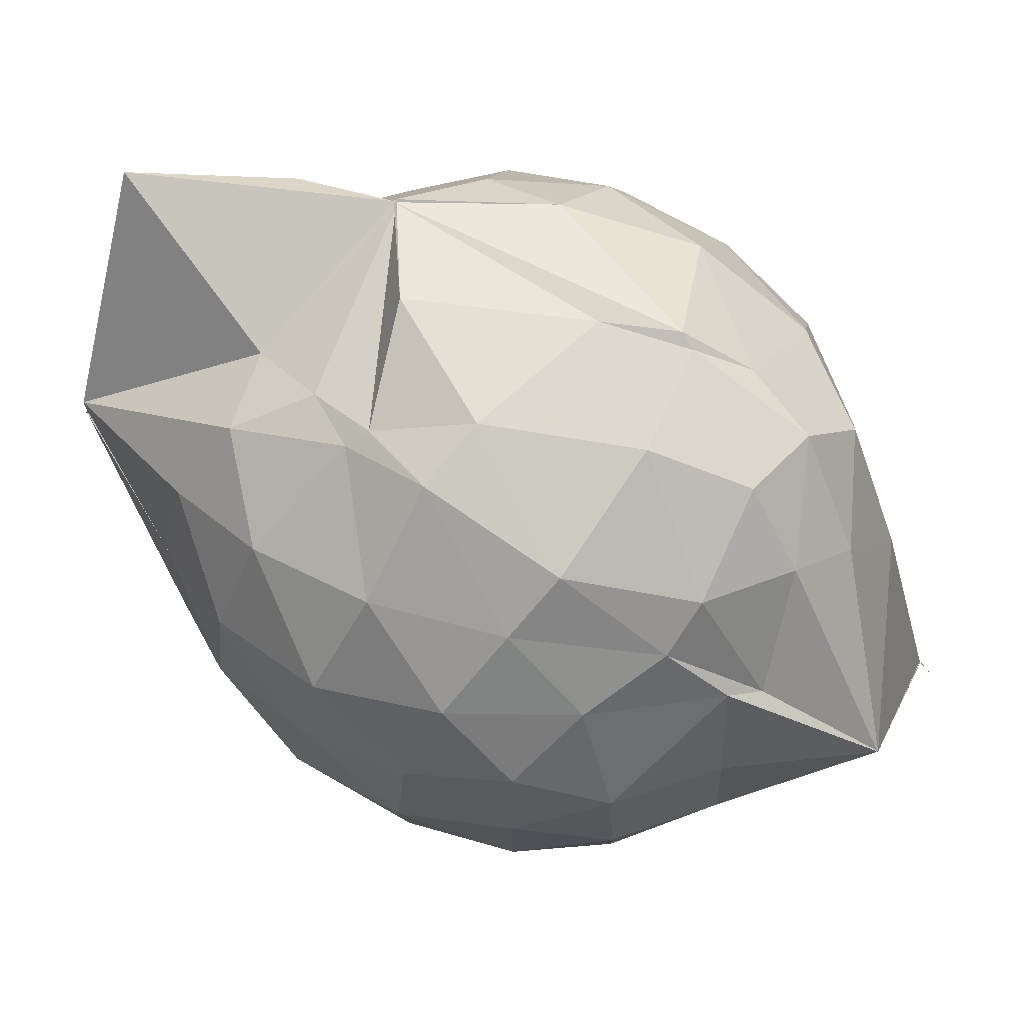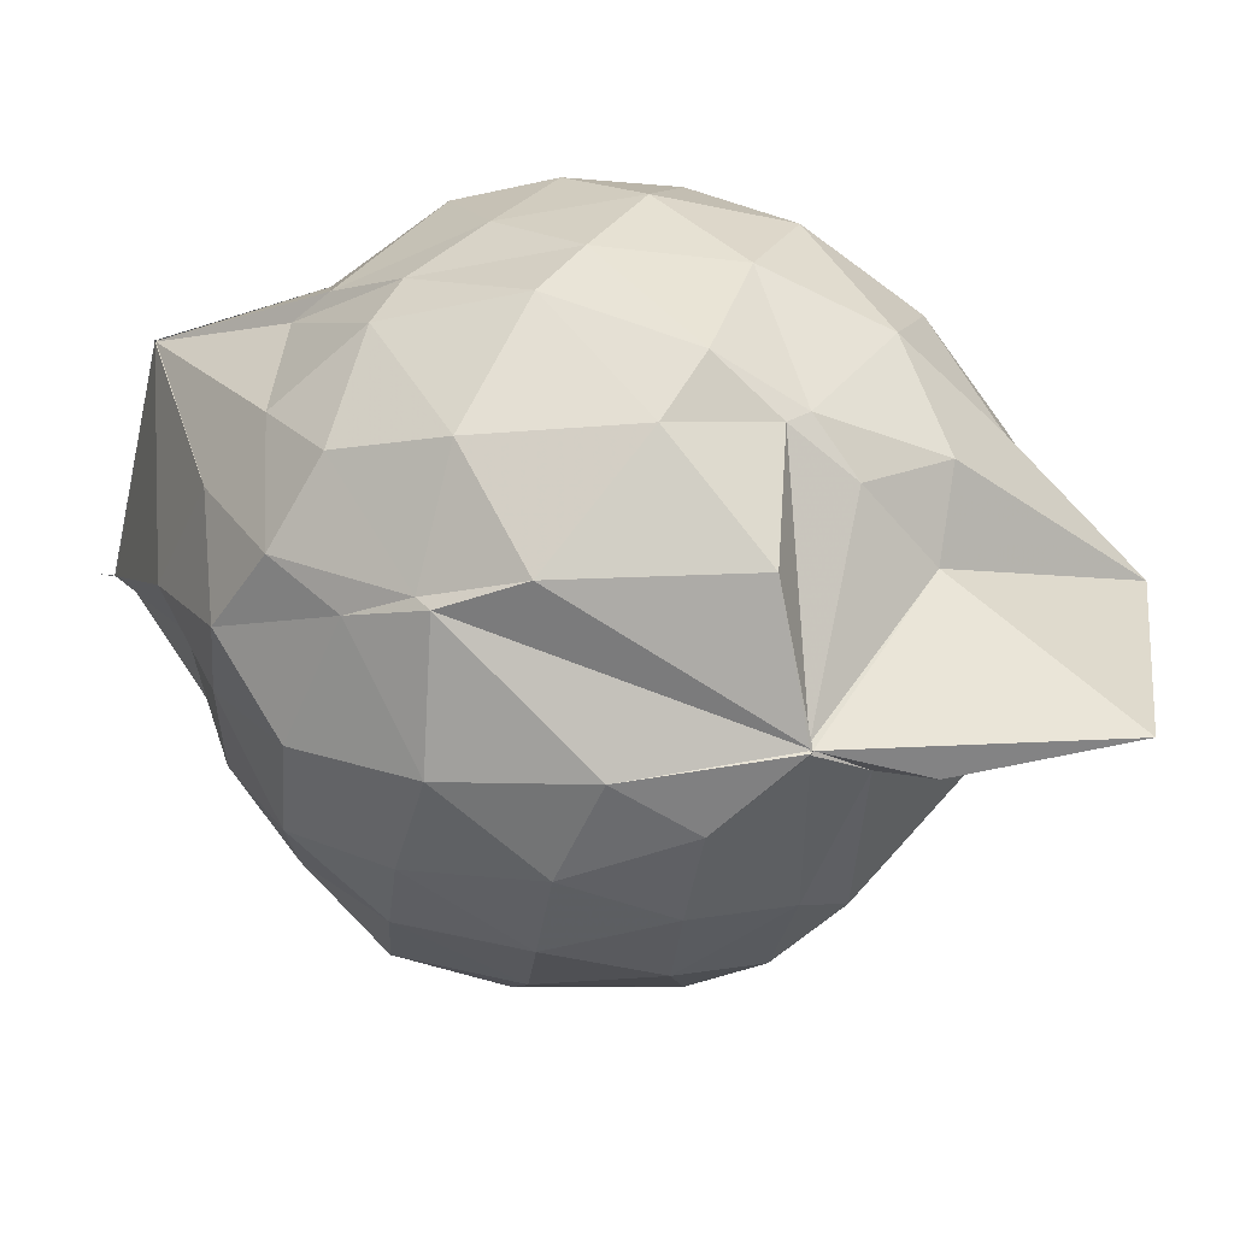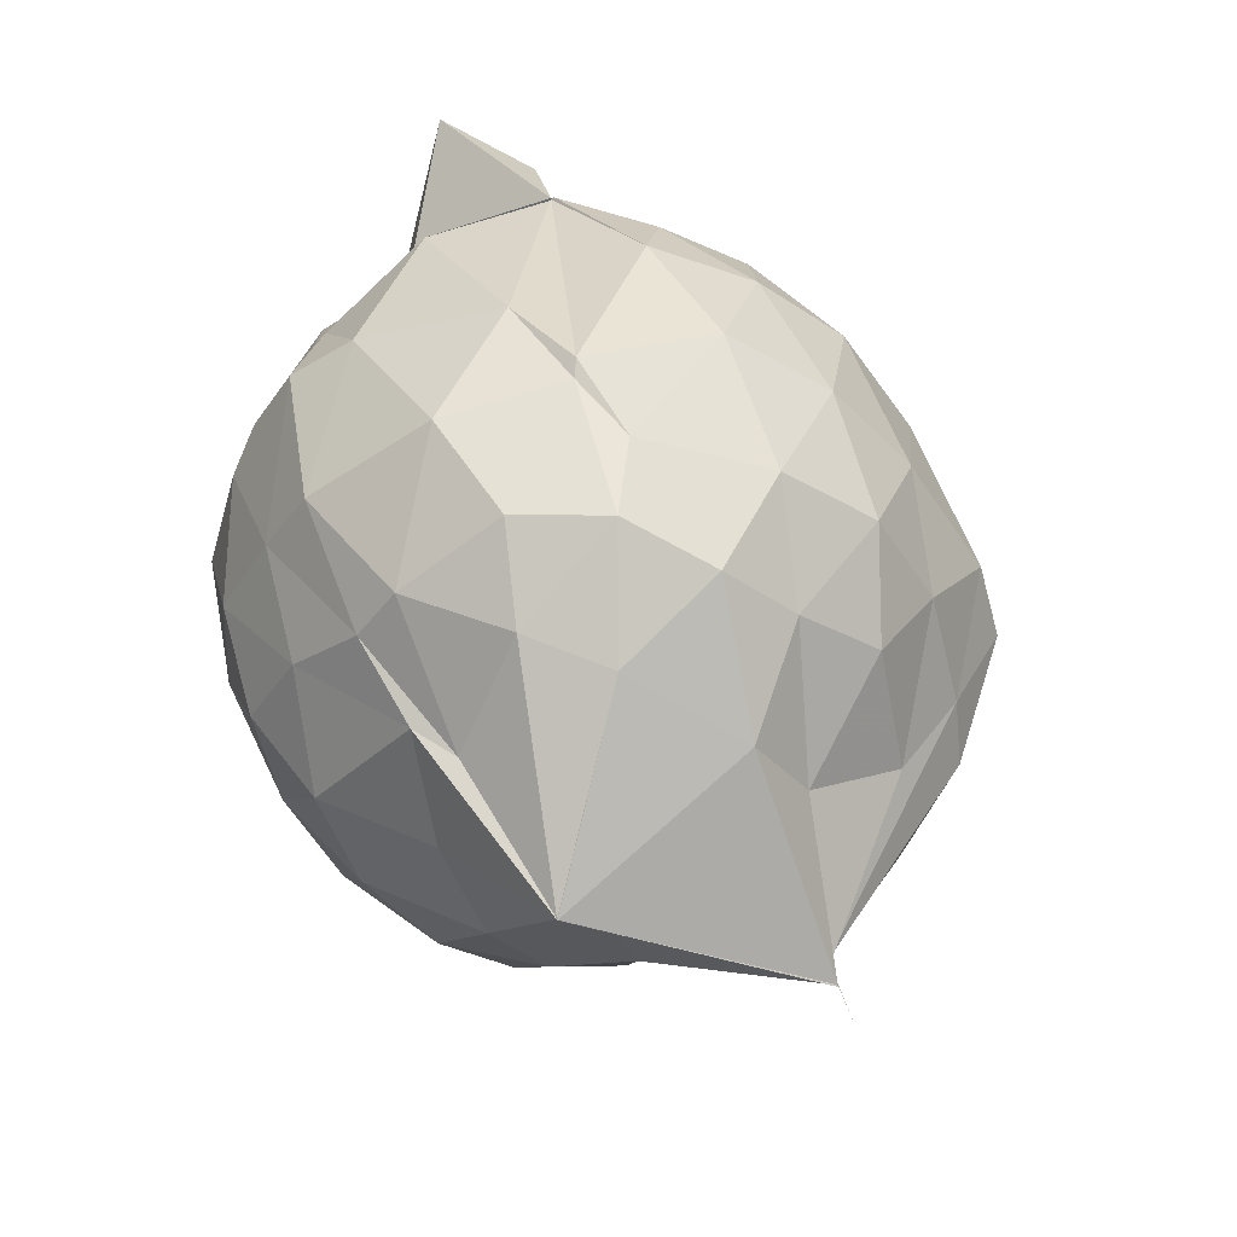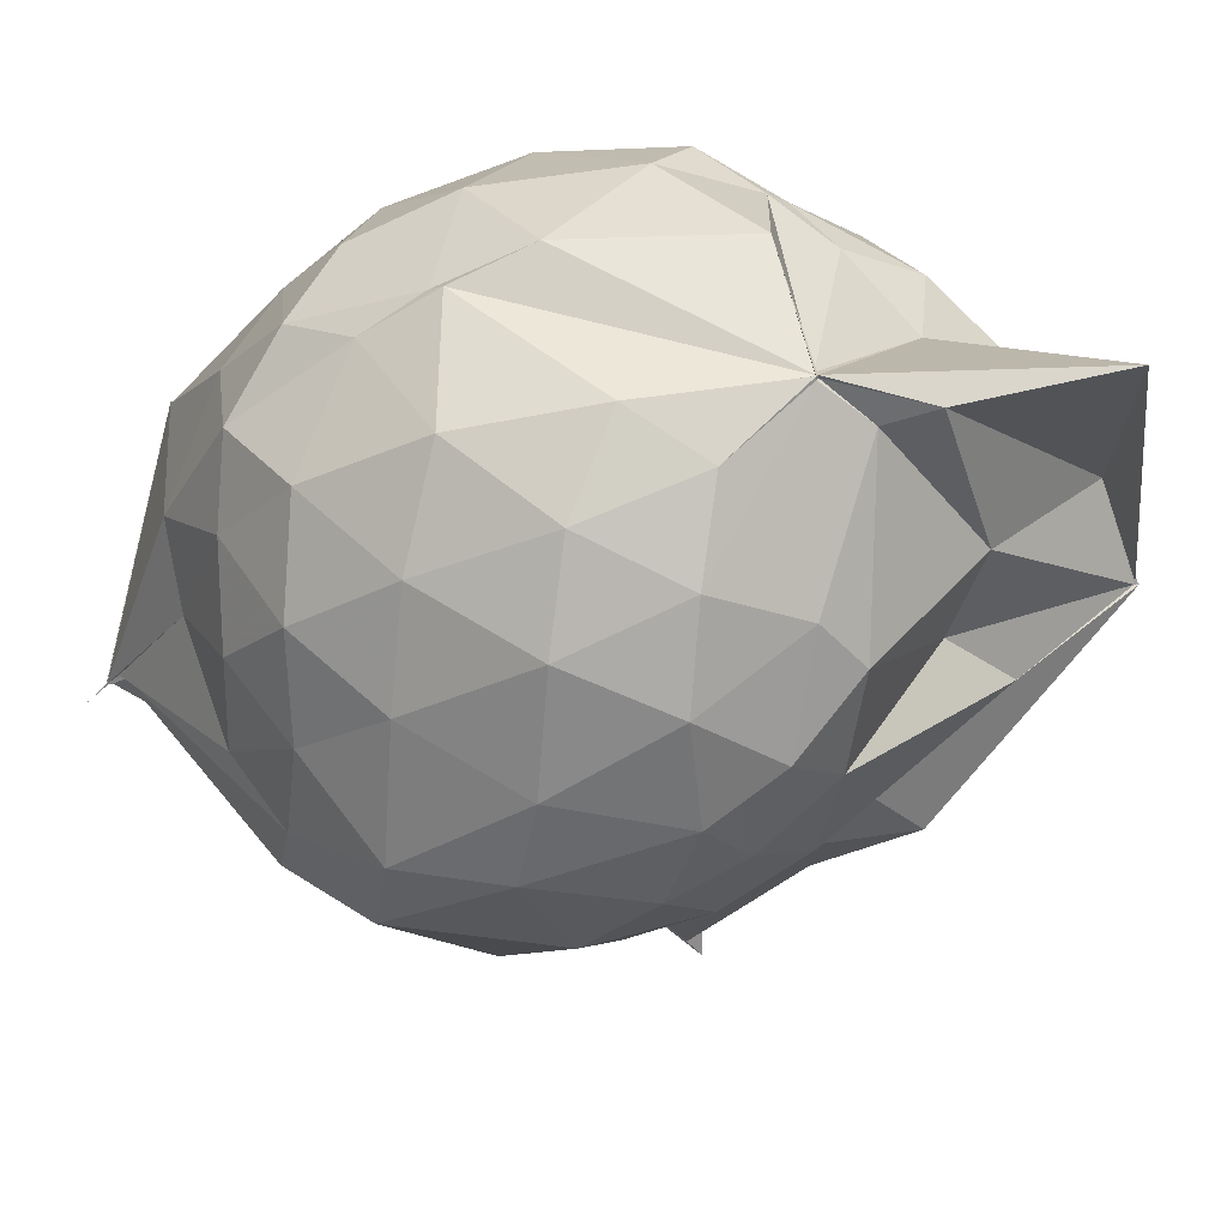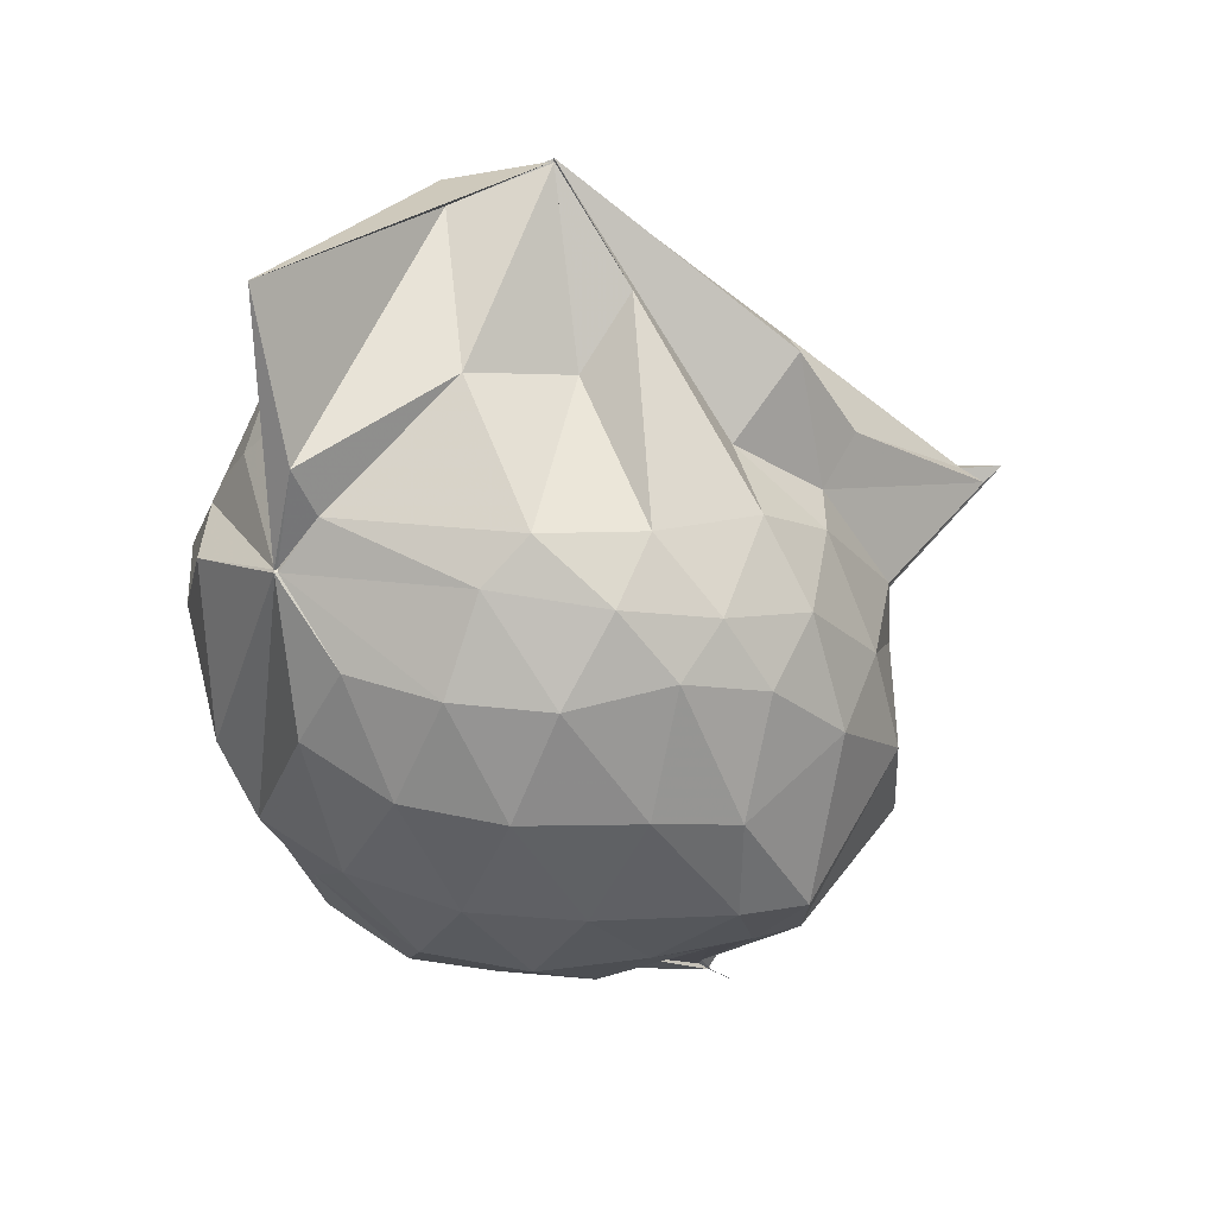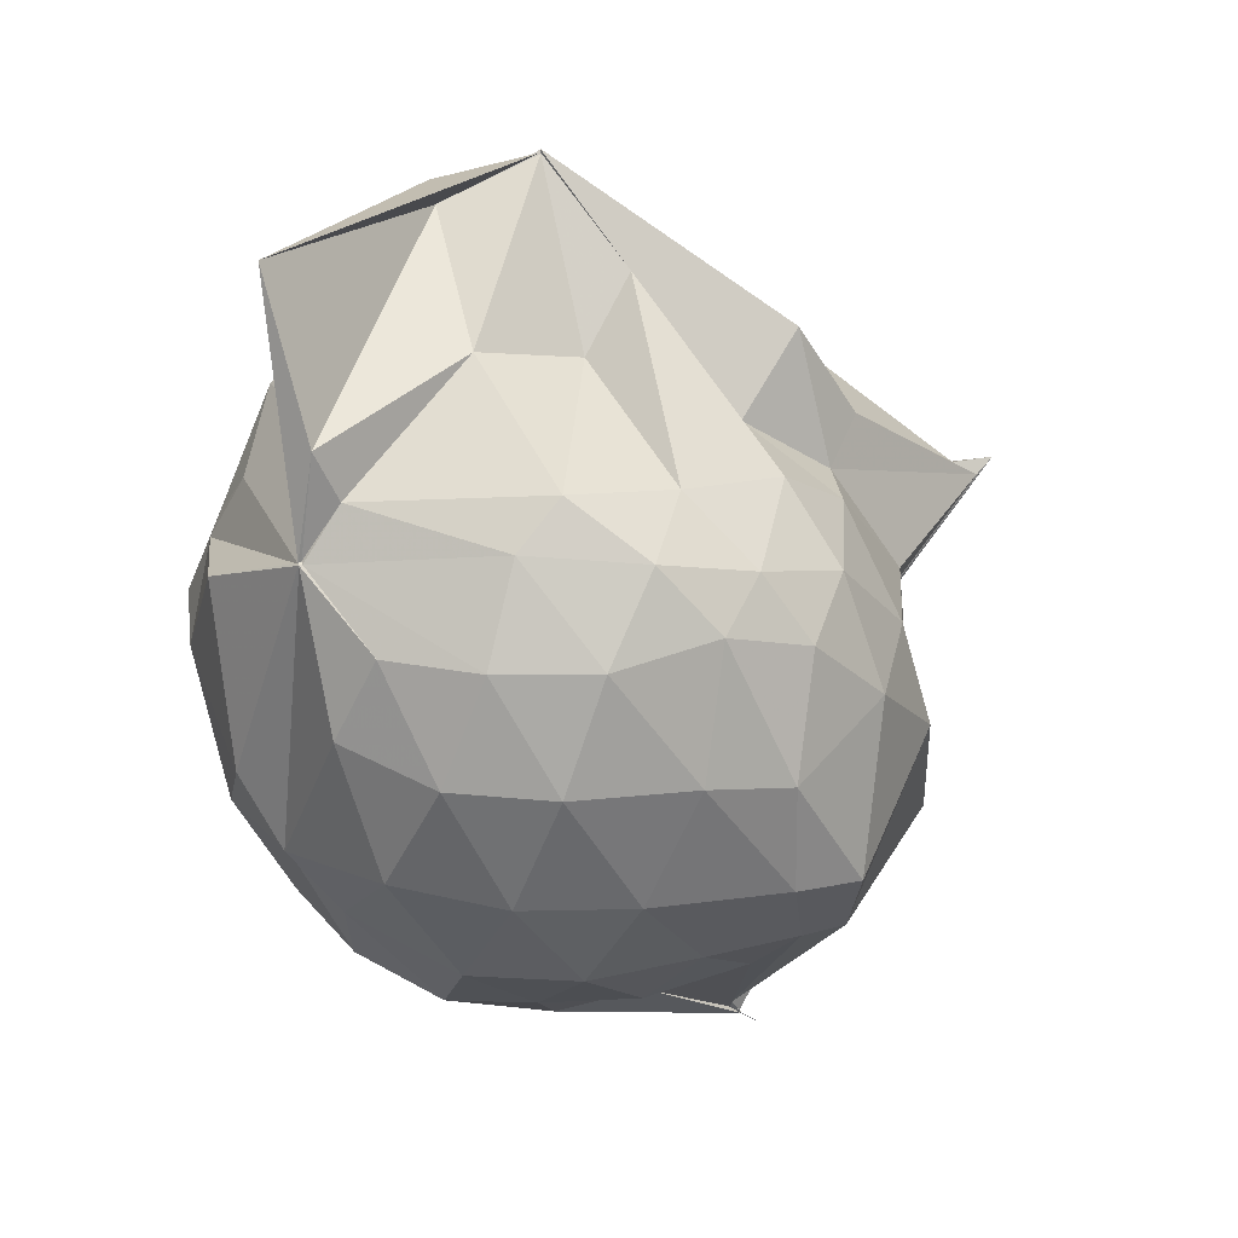
<metadata>
{"format":"obj","ext":"obj","renderer":"f3d","projection":"perspective","resolution":1024,"background":"white","views":[{"elev":79.0,"azim":128.7,"up":"+Y"},{"elev":69.4,"azim":-60.1,"up":"+Y"},{"elev":-42.9,"azim":-147.5,"up":"+Z"},{"elev":25.1,"azim":-62.7,"up":"+Y"},{"elev":52.2,"azim":-94.7,"up":"+Z"},{"elev":44.3,"azim":-101.3,"up":"+Z"}]}
</metadata>
<code>
v 0.4931 -0.3437 1.781
v -0.03125 -0.1241 -0.2813
v 0.7197 -0.2813 1.264
v 0.6572 -0.08703 1.336
v 0.5478 0.1299 1.365
v 0.3746 0.304 1.329
v 0.2056 0.3921 1.211
v -0.2629 0.3123 1.363
v -0.281 0.3117 1.375
v -0.2796 0.3121 1.375
v -0.4801 0.1835 1.27
v -0.5855 -0.02891 1.288
v -0.6373 -0.2691 1.294
v -0.5875 -0.5254 1.299
v -0.5502 -0.7302 1.2
v -0.365 -0.8379 1.227
v -0.1248 -0.901 1.209
v 0.03382 -0.9148 1.161
v 0.164 -1.006 1.202
v 0.3969 -0.8711 1.286
v 0.5416 -0.6878 1.342
v 0.6678 -0.4821 1.298
v 0.7935 -0.1586 1.072
v 0.7183 0.07959 1.104
v 0.5545 0.3016 1.11
v 0.262 0.4518 1.071
v 0.2071 0.4823 1.046
v -0.06621 0.4992 1.18
v -0.2712 0.3098 1.375
v -0.5112 0.2895 1.077
v -0.6721 0.09043 1.053
v -0.7523 -0.1524 1.058
v -0.7559 -0.4506 1.033
v -0.7362 -0.6561 0.9759
v -0.5262 -0.9021 0.9947
v -0.3077 -1.002 0.9839
v -0.02867 -1.08 0.8792
v 0.2846 -1.361 0.849
v 0.3124 -1.306 0.875
v 0.5576 -0.8912 1.036
v 0.7264 -0.6719 1.08
v 0.7899 -0.4221 1.067
v 0.7904 -0.01858 0.8123
v 0.7065 0.2206 0.8171
v 0.498 0.4076 0.8189
v 0.2379 0.5482 0.8638
v 0.05902 0.5601 0.8593
v -0.2997 0.4973 0.8039
v -0.4172 0.4167 0.6543
v -0.6555 0.2205 0.7706
v -0.7714 -0.03589 0.7589
v -0.8114 -0.311 0.7488
v -0.806 -0.6464 0.7205
v -0.7576 -0.8122 0.6638
v -0.4012 -1.06 0.739
v -0.09163 -1.083 0.7326
v 0.01497 -0.946 0.5312
v 0.3125 -1.406 0.875
v 0.3958 -1.07 0.8066
v 0.6644 -0.8287 0.7871
v 0.795 -0.5747 0.8006
v 0.8409 -0.2958 0.8073
v 0.7241 0.09371 0.5459
v 0.5773 0.3007 0.5462
v 0.3671 0.419 0.5272
v 0.2036 0.4964 0.5126
v -0.1343 0.5176 0.539
v -0.4032 0.3986 0.6119
v -0.4754 0.3037 0.4877
v -0.6913 0.06926 0.4683
v -0.7802 -0.1874 0.4945
v -0.7657 -0.4574 0.495
v -0.6872 -0.7035 0.4173
v -0.625 -0.827 0.3534
v -0.3361 -1.089 0.3893
v -0.008438 -0.751 0.5625
v -0.000143 -0.7454 0.5625
v 0.163 -1.06 0.4833
v 0.5442 -0.9126 0.5256
v 0.7078 -0.6987 0.5389
v 0.7861 -0.4503 0.5071
v 0.795 -0.1635 0.5197
v 0.5885 0.1601 0.3374
v 0.382 0.2759 0.2999
v 0.1686 0.3319 0.2349
v 0.0346 0.3854 0.2439
v -0.2368 0.396 0.3121
v -0.4361 0.2872 0.2947
v -0.5632 0.1011 0.2286
v -0.6222 -0.1061 0.2412
v -0.6906 -0.3365 0.2866
v -0.5831 -0.616 0.2108
v -0.3749 -0.6261 -0.201
v -0.375 -0.6256 -0.1902
v -0.1624 -0.973 0.2461
v -8.375e-05 -0.7742 0.5625
v 0.0001413 -0.8435 0.5365
v 0.3859 -0.8969 0.2866
v 0.5719 -0.7586 0.3302
v 0.6454 -0.5657 0.2713
v 0.6866 -0.3168 0.255
v 0.6608 -0.05733 0.2836
v 0.4997 -0.3359 1.781
v 0.4962 -0.3438 1.781
v 0.5034 -0.09516 1.74
v 0.1866 0.2414 1.401
v -0.2734 0.3125 1.375
v -0.2696 0.3048 1.375
v -0.2799 0.304 1.375
v -0.4247 -0.1195 1.457
v -0.4873 -0.3985 1.437
v -0.4603 -0.629 1.35
v -0.199 -0.7433 1.368
v 0.03035 -0.7016 1.34
v 0.1942 -0.8675 1.451
v 0.4974 -0.3437 1.781
v 0.4946 -0.3437 1.781
v 0.4947 -0.3437 1.781
v 0.4982 -0.3437 1.781
v 0.06243 0.3119 1.906
v -0.1875 0.257 1.599
v -0.2189 0.2087 1.478
v -0.3435 -0.2339 1.53
v -0.3125 -0.4893 1.474
v 0.2504 -0.4971 1.619
v 0.4999 -0.3437 1.79
v 0.4977 -0.3438 1.782
v 0.5 -0.3437 1.787
v 0.4544 -0.1011 1.707
v 0.03216 -0.1136 1.626
v 0.1134 -0.3672 1.506
v 0.4995 -0.3437 1.782
v 0.4778 0.0516 0.1348
v 0.1317 0.1811 0.07607
v 0.06219 0.1062 0.02073
v -0.1781 0.2562 0.1299
v -0.3266 0.1131 0.0632
v -0.4717 -0.1692 0.003487
v -0.4749 -0.3865 0.03916
v -0.3751 -0.6265 -0.2151
v -0.3753 -0.6562 -0.25
v -0.3754 -0.6518 -0.2322
v 0.04242 -0.9282 0.2637
v 0.2243 -0.7869 0.112
v 0.47 -0.6911 0.1443
v 0.5128 -0.4571 0.08349
v 0.5238 -0.1838 0.08396
v 0.2399 -0.07587 -0.01485
v -0.03116 -0.1239 -0.2813
v -0.0314 -0.1225 -0.2785
v -0.03133 -0.124 -0.2812
v -0.375 -0.6562 -0.2495
v -0.3755 -0.7187 -0.3118
v -0.375 -0.6274 -0.2165
v 0.1083 -0.6498 -0.004052
v 0.2836 -0.5566 -0.00879
v 0.2857 -0.3267 -0.06073
v -0.03126 -0.1194 -0.2813
v -0.03111 -0.1219 -0.2813
v -0.3753 -0.6606 -0.2527
v -0.3749 -0.6563 -0.2503
v -0.03102 -0.1523 -0.1375
f 3 23 4
f 4 23 24
f 4 24 5
f 5 24 25
f 5 25 6
f 6 25 26
f 6 26 7
f 7 26 27
f 7 27 8
f 8 27 28
f 8 28 9
f 9 28 29
f 9 29 10
f 10 29 30
f 10 30 11
f 11 30 31
f 11 31 12
f 12 31 32
f 12 32 13
f 13 32 33
f 13 33 14
f 14 33 34
f 14 34 15
f 15 34 35
f 15 35 16
f 16 35 36
f 16 36 17
f 17 36 37
f 17 37 18
f 18 37 38
f 18 38 19
f 19 38 39
f 19 39 20
f 20 39 40
f 20 40 21
f 21 40 41
f 21 41 22
f 22 41 42
f 22 42 3
f 3 42 23
f 23 43 24
f 24 43 44
f 24 44 25
f 25 44 45
f 25 45 26
f 26 45 46
f 26 46 27
f 27 46 47
f 27 47 28
f 28 47 48
f 28 48 29
f 29 48 49
f 29 49 30
f 30 49 50
f 30 50 31
f 31 50 51
f 31 51 32
f 32 51 52
f 32 52 33
f 33 52 53
f 33 53 34
f 34 53 54
f 34 54 35
f 35 54 55
f 35 55 36
f 36 55 56
f 36 56 37
f 37 56 57
f 37 57 38
f 38 57 58
f 38 58 39
f 39 58 59
f 39 59 40
f 40 59 60
f 40 60 41
f 41 60 61
f 41 61 42
f 42 61 62
f 42 62 23
f 23 62 43
f 43 63 44
f 44 63 64
f 44 64 45
f 45 64 65
f 45 65 46
f 46 65 66
f 46 66 47
f 47 66 67
f 47 67 48
f 48 67 68
f 48 68 49
f 49 68 69
f 49 69 50
f 50 69 70
f 50 70 51
f 51 70 71
f 51 71 52
f 52 71 72
f 52 72 53
f 53 72 73
f 53 73 54
f 54 73 74
f 54 74 55
f 55 74 75
f 55 75 56
f 56 75 76
f 56 76 57
f 57 76 77
f 57 77 58
f 58 77 78
f 58 78 59
f 59 78 79
f 59 79 60
f 60 79 80
f 60 80 61
f 61 80 81
f 61 81 62
f 62 81 82
f 62 82 43
f 43 82 63
f 63 83 64
f 64 83 84
f 64 84 65
f 65 84 85
f 65 85 66
f 66 85 86
f 66 86 67
f 67 86 87
f 67 87 68
f 68 87 88
f 68 88 69
f 69 88 89
f 69 89 70
f 70 89 90
f 70 90 71
f 71 90 91
f 71 91 72
f 72 91 92
f 72 92 73
f 73 92 93
f 73 93 74
f 74 93 94
f 74 94 75
f 75 94 95
f 75 95 76
f 76 95 96
f 76 96 77
f 77 96 97
f 77 97 78
f 78 97 98
f 78 98 79
f 79 98 99
f 79 99 80
f 80 99 100
f 80 100 81
f 81 100 101
f 81 101 82
f 82 101 102
f 82 102 63
f 63 102 83
f 103 104 118
f 104 119 118
f 104 105 119
f 105 120 119
f 105 106 120
f 106 107 120
f 107 121 120
f 107 108 121
f 108 122 121
f 108 109 122
f 109 110 122
f 110 123 122
f 110 111 123
f 111 124 123
f 111 112 124
f 112 113 124
f 113 125 124
f 113 114 125
f 114 126 125
f 114 115 126
f 115 116 126
f 116 127 126
f 116 117 127
f 117 118 127
f 117 103 118
f 118 119 128
f 119 129 128
f 119 120 129
f 120 121 129
f 121 130 129
f 121 122 130
f 122 123 130
f 123 131 130
f 123 124 131
f 124 125 131
f 125 132 131
f 125 126 132
f 126 127 132
f 127 128 132
f 127 118 128
f 133 148 134
f 134 148 149
f 134 149 135
f 135 149 150
f 135 150 136
f 136 150 137
f 137 150 151
f 137 151 138
f 138 151 152
f 138 152 139
f 139 152 140
f 140 152 153
f 140 153 141
f 141 153 154
f 141 154 142
f 142 154 143
f 143 154 155
f 143 155 144
f 144 155 156
f 144 156 145
f 145 156 146
f 146 156 157
f 146 157 147
f 147 157 148
f 147 148 133
f 148 158 149
f 149 158 159
f 149 159 150
f 150 159 151
f 151 159 160
f 151 160 152
f 152 160 153
f 153 160 161
f 153 161 154
f 154 161 155
f 155 161 162
f 155 162 156
f 156 162 157
f 157 162 158
f 157 158 148
f 3 4 103
f 103 4 104
f 4 5 104
f 104 5 105
f 5 6 105
f 105 6 106
f 6 7 106
f 7 8 106
f 106 8 107
f 8 9 107
f 107 9 108
f 9 10 108
f 108 10 109
f 10 11 109
f 11 12 109
f 109 12 110
f 12 13 110
f 110 13 111
f 13 14 111
f 111 14 112
f 14 15 112
f 15 16 112
f 112 16 113
f 16 17 113
f 113 17 114
f 17 18 114
f 114 18 115
f 18 19 115
f 19 20 115
f 115 20 116
f 20 21 116
f 116 21 117
f 21 22 117
f 117 22 103
f 22 3 103
f 83 133 84
f 84 133 134
f 84 134 85
f 85 134 135
f 85 135 86
f 86 135 136
f 86 136 87
f 87 136 88
f 88 136 137
f 88 137 89
f 89 137 138
f 89 138 90
f 90 138 139
f 90 139 91
f 91 139 92
f 92 139 140
f 92 140 93
f 93 140 141
f 93 141 94
f 94 141 142
f 94 142 95
f 95 142 96
f 96 142 143
f 96 143 97
f 97 143 144
f 97 144 98
f 98 144 145
f 98 145 99
f 99 145 100
f 100 145 146
f 100 146 101
f 101 146 147
f 101 147 102
f 102 147 133
f 102 133 83
f 128 129 1
f 129 130 1
f 130 131 1
f 131 132 1
f 132 128 1
f 159 158 2
f 160 159 2
f 161 160 2
f 162 161 2
f 158 162 2

</code>
